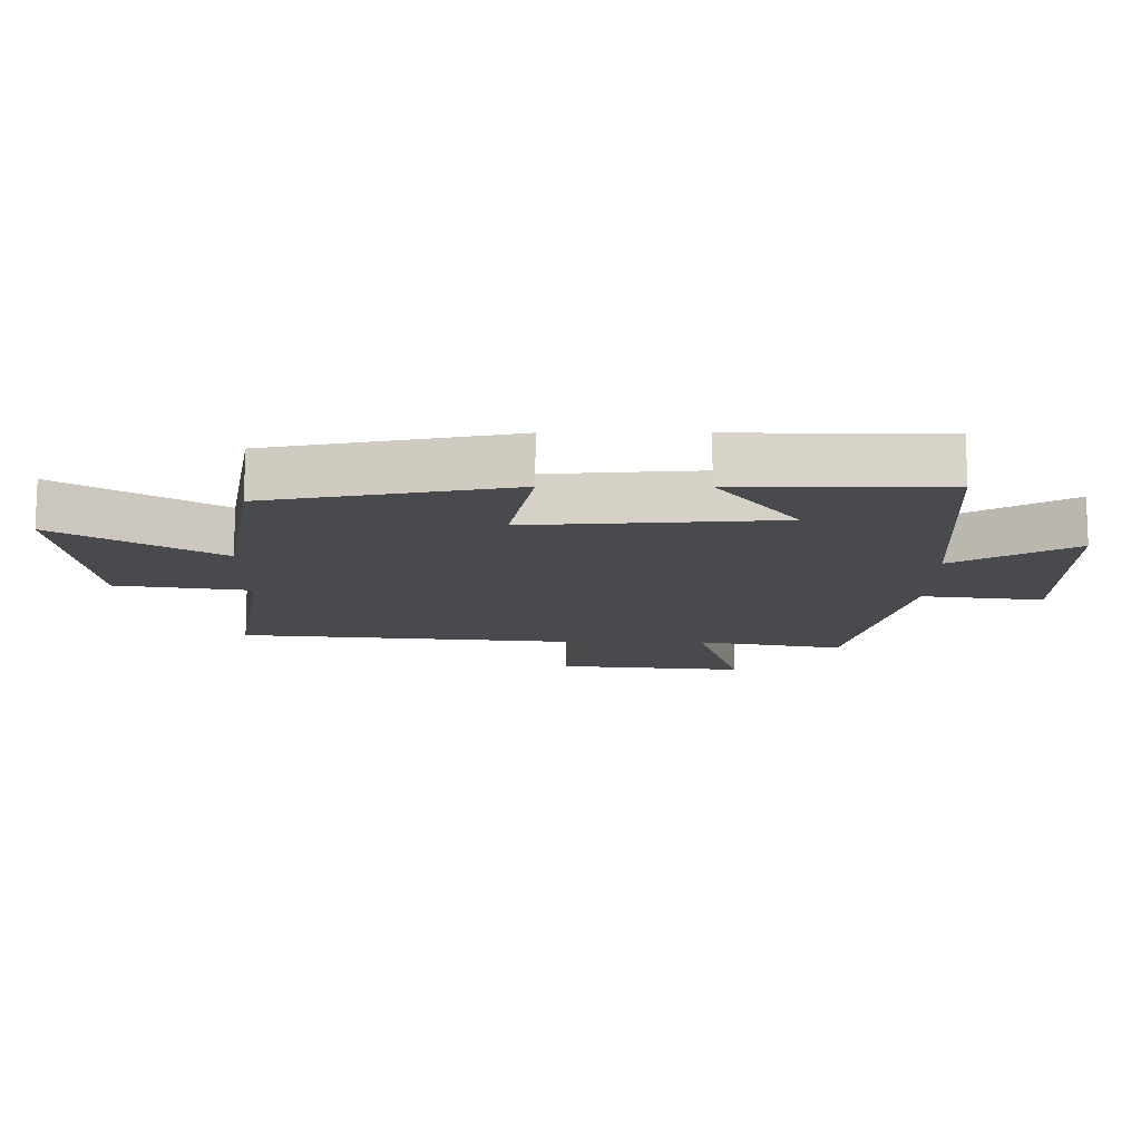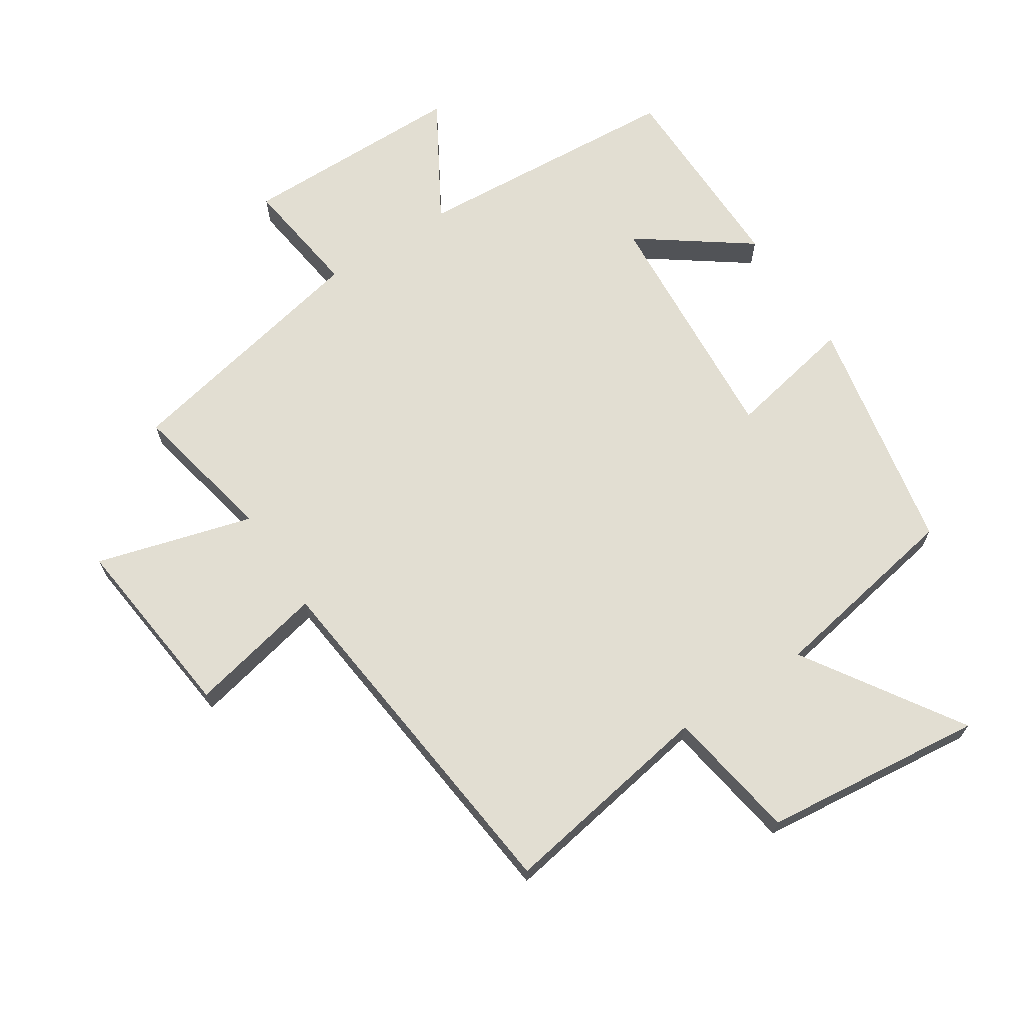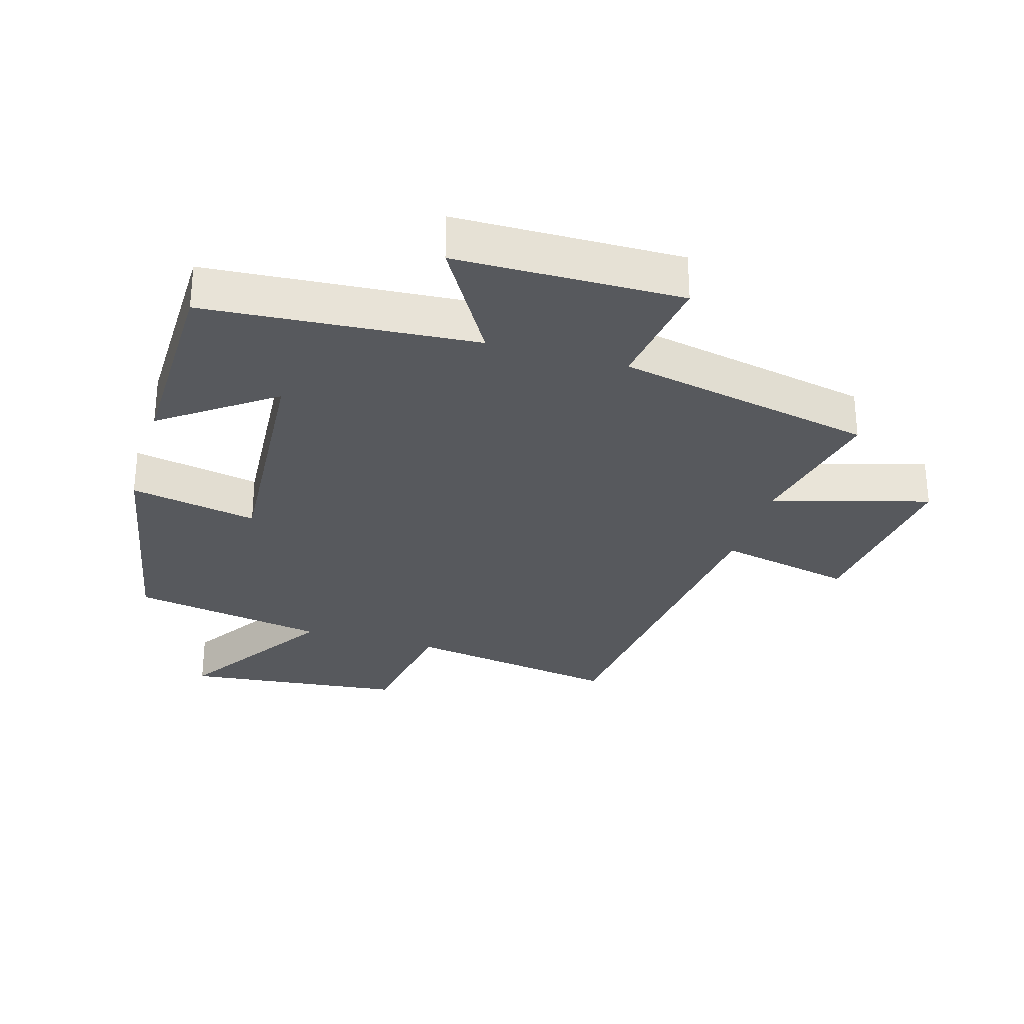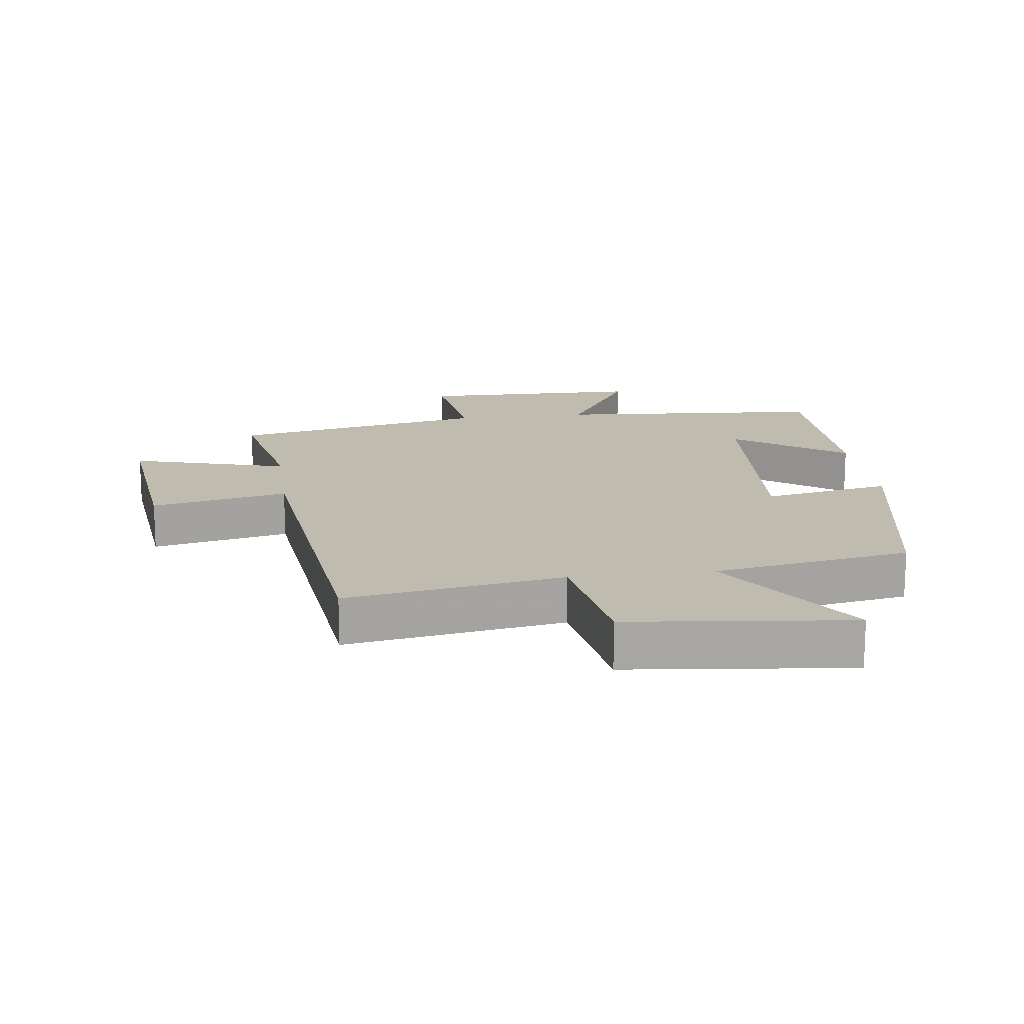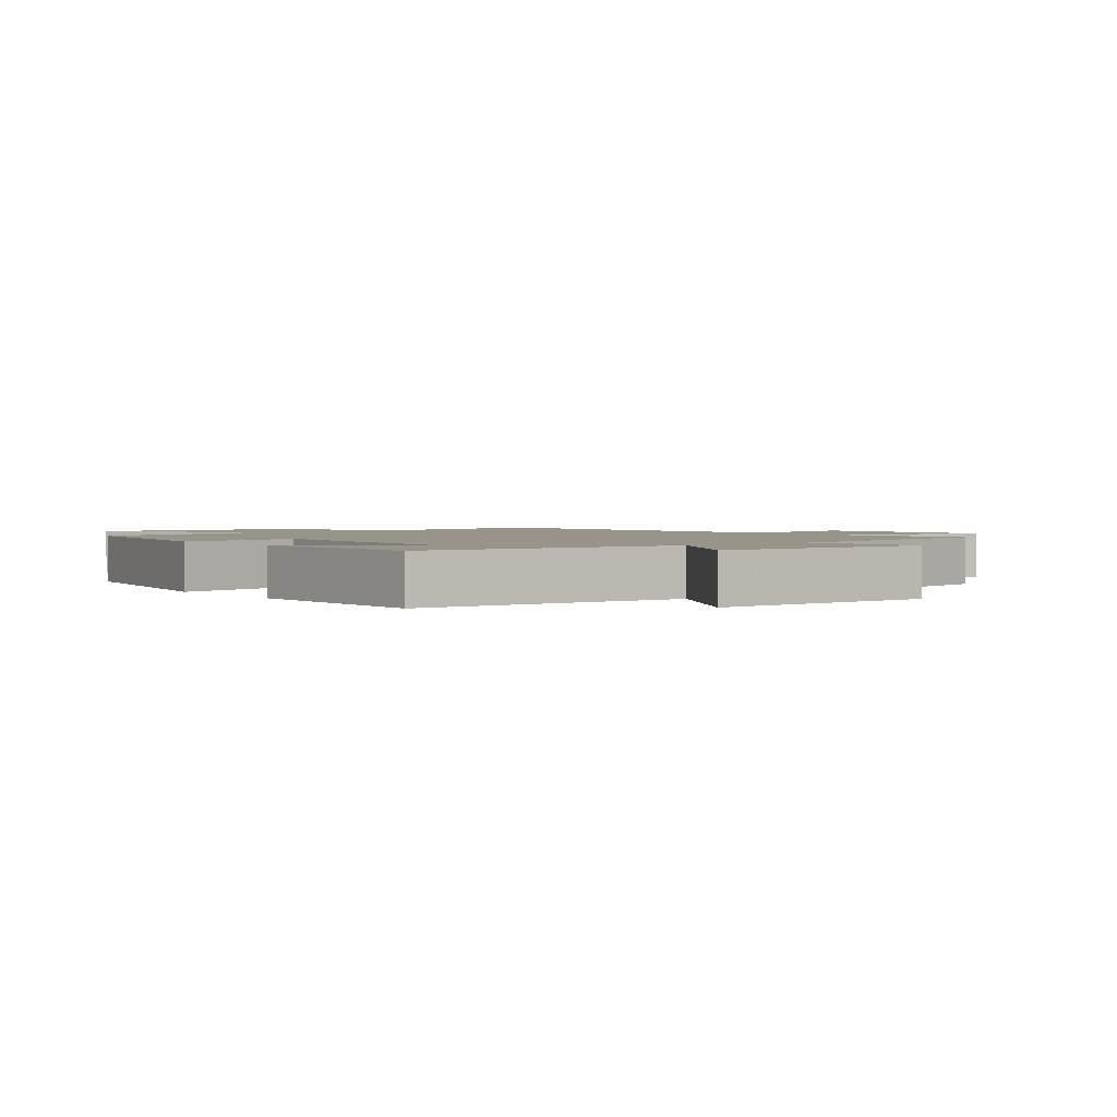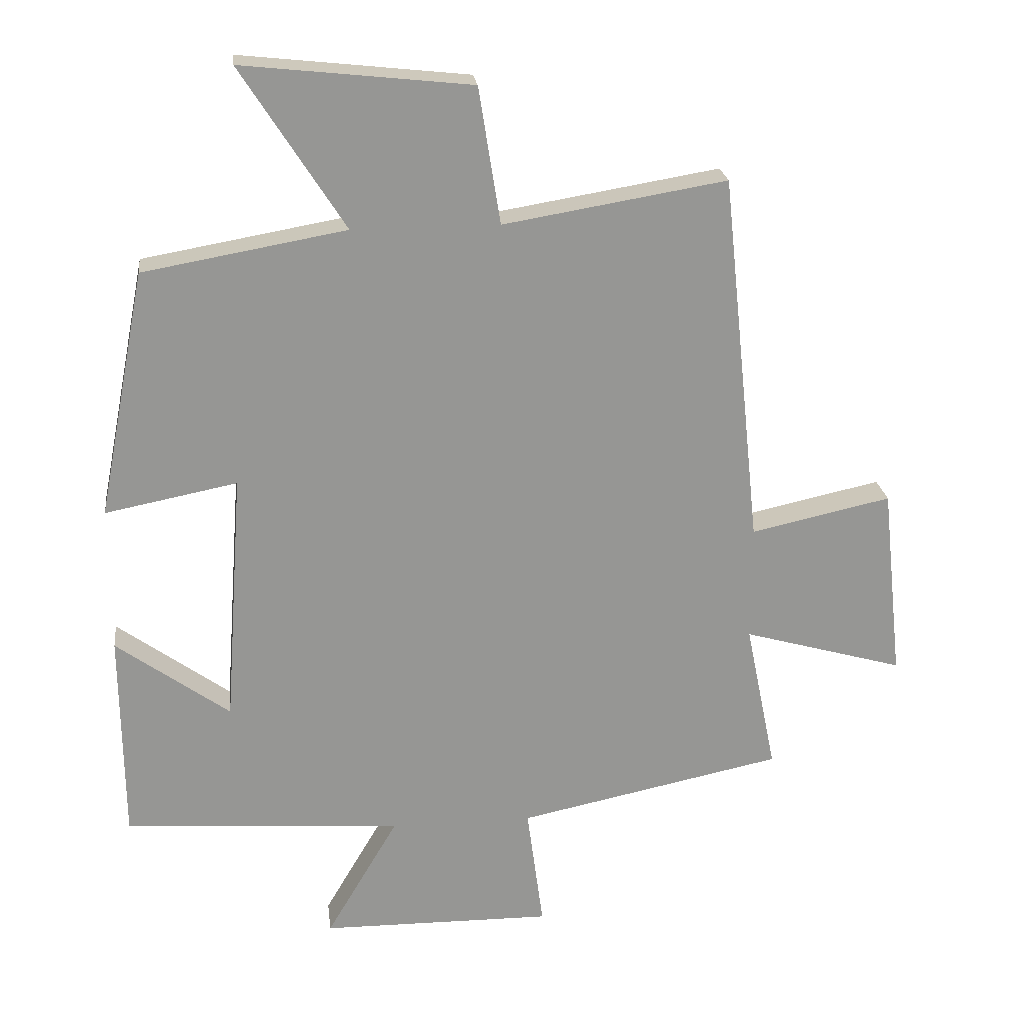
<metadata>
{"format":"obj","ext":"obj","renderer":"f3d","projection":"perspective","resolution":1024,"background":"white","views":[{"elev":-12.9,"azim":90.0,"up":"+Y"},{"elev":68.0,"azim":-33.2,"up":"+Y"},{"elev":-29.2,"azim":163.5,"up":"+Y"},{"elev":16.1,"azim":-7.4,"up":"+Y"},{"elev":1.9,"azim":142.3,"up":"+Y"},{"elev":22.7,"azim":173.1,"up":"+Z"}]}
</metadata>
<code>
v -0.44 0.07 0.556
v -0.102 0.07 0.5
v -0.069 0.07 0.707
v 0.277 0.07 0.745
v 0.12 0.07 0.5
v 0.427 0.07 0.446
v 0.5 0.07 0.072
v 0.3 0.07 0.111
v 0.328 0.07 -0.275
v 0.5 0.07 -0.15
v 0.497 0.07 -0.469
v 0.074 0.07 -0.5
v 0.183 0.07 -0.685
v -0.169 0.07 -0.689
v -0.144 0.07 -0.5
v -0.547 0.07 -0.417
v -0.5 0.07 -0.188
v -0.745 0.07 -0.258
v -0.713 0.07 0.036
v -0.5 0.07 -0.01
v -0.44 0 0.556
v -0.102 0 0.5
v -0.069 0 0.707
v 0.277 0 0.745
v 0.12 0 0.5
v 0.427 0 0.446
v 0.5 0 0.072
v 0.3 0 0.111
v 0.328 0 -0.275
v 0.5 0 -0.15
v 0.497 0 -0.469
v 0.074 0 -0.5
v 0.183 0 -0.685
v -0.169 0 -0.689
v -0.144 0 -0.5
v -0.547 0 -0.417
v -0.5 0 -0.188
v -0.745 0 -0.258
v -0.713 0 0.036
v -0.5 0 -0.01
f 17 18 19 20
f 17 20 1 2
f 15 16 17 2
f 12 13 14 15
f 9 10 11 12
f 8 9 12 15
f 5 6 7 8
f 5 8 15 2
f 2 3 4 5
f 40 39 38 37
f 22 21 40 37
f 22 37 36 35
f 35 34 33 32
f 32 31 30 29
f 35 32 29 28
f 28 27 26 25
f 22 35 28 25
f 25 24 23 22
f 1 21 22 2
f 2 22 23 3
f 3 23 24 4
f 4 24 25 5
f 5 25 26 6
f 6 26 27 7
f 7 27 28 8
f 8 28 29 9
f 9 29 30 10
f 10 30 31 11
f 11 31 32 12
f 12 32 33 13
f 13 33 34 14
f 14 34 35 15
f 15 35 36 16
f 16 36 37 17
f 17 37 38 18
f 18 38 39 19
f 19 39 40 20
f 20 40 21 1

</code>
